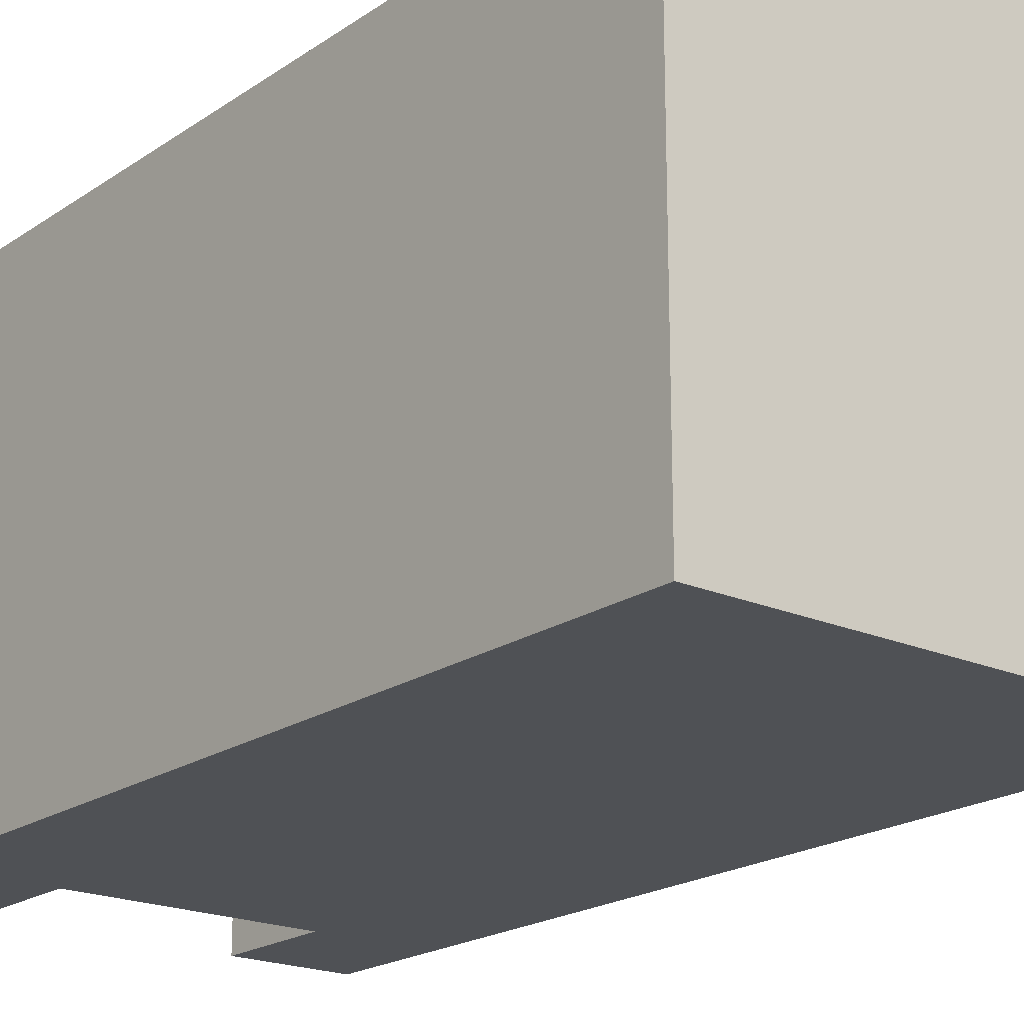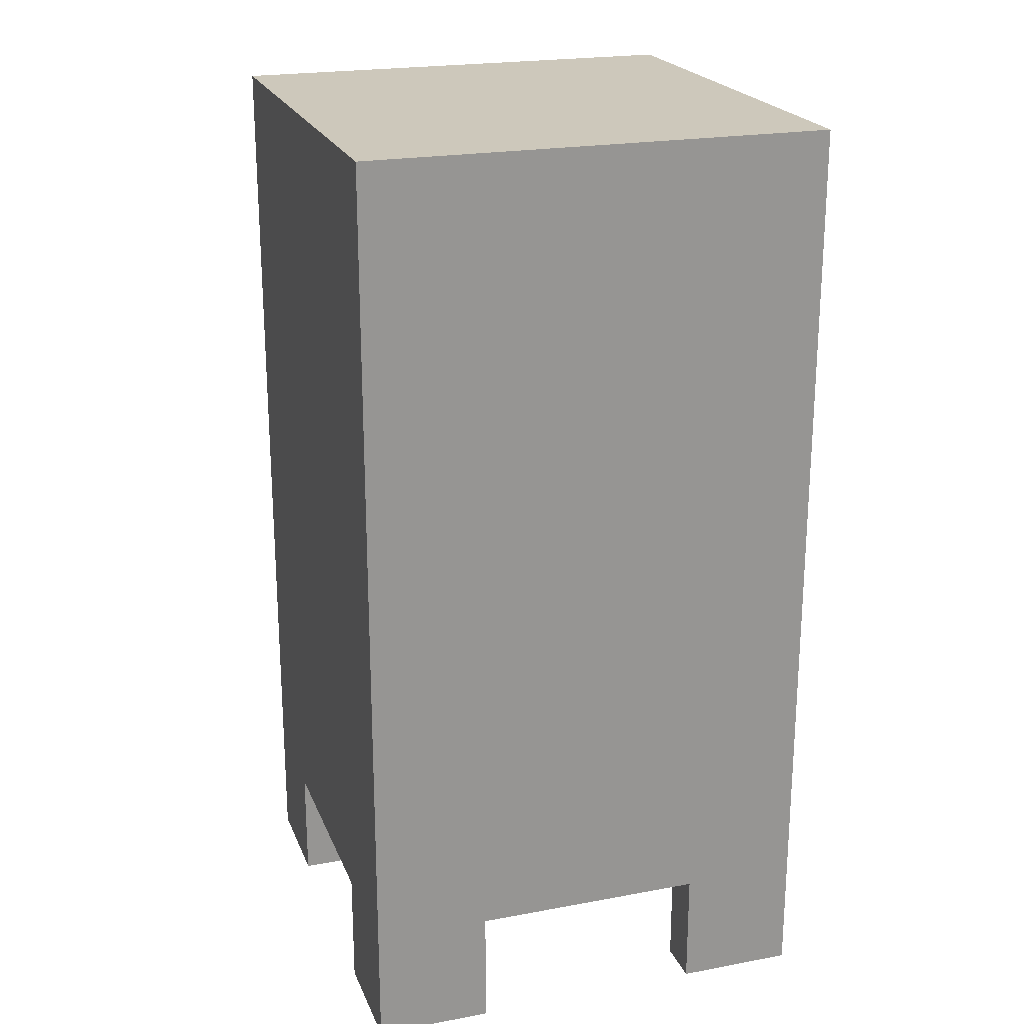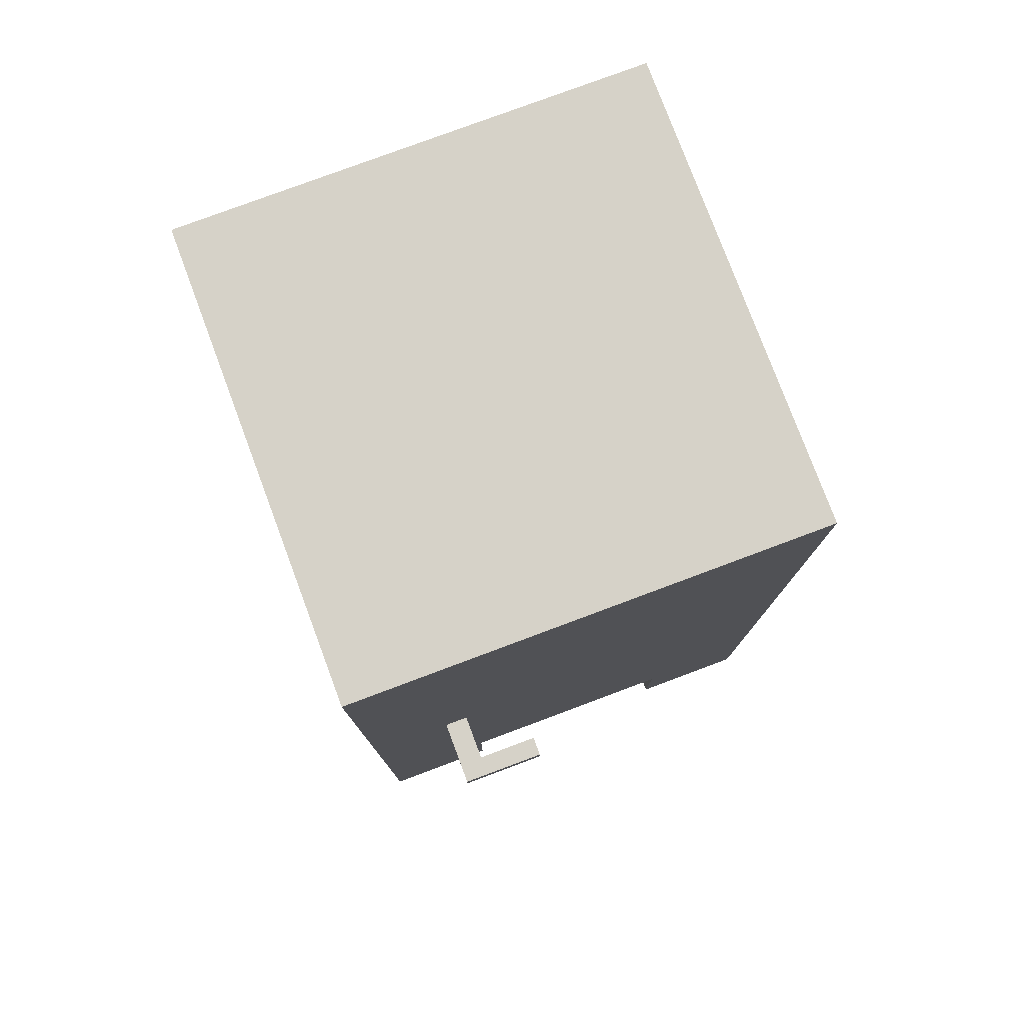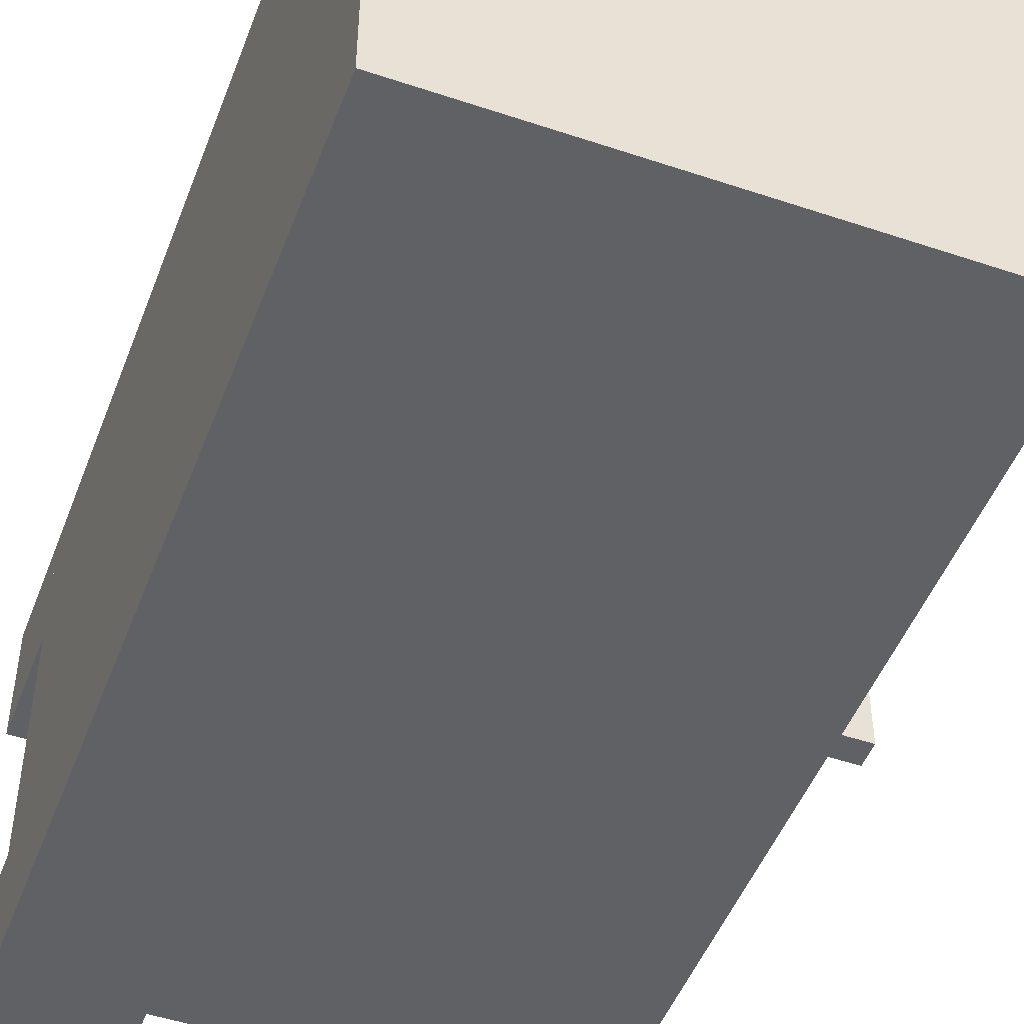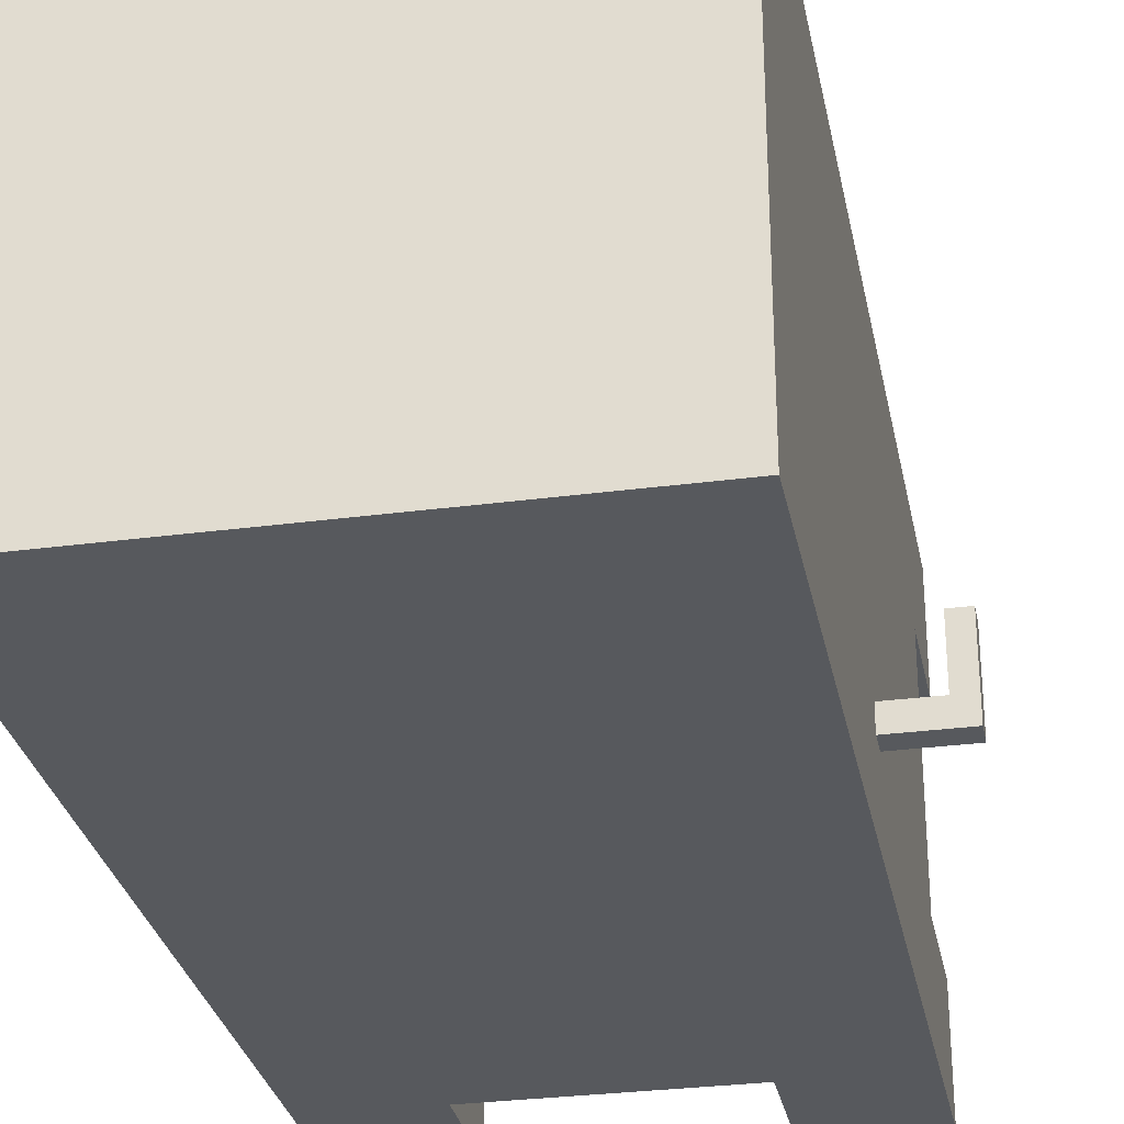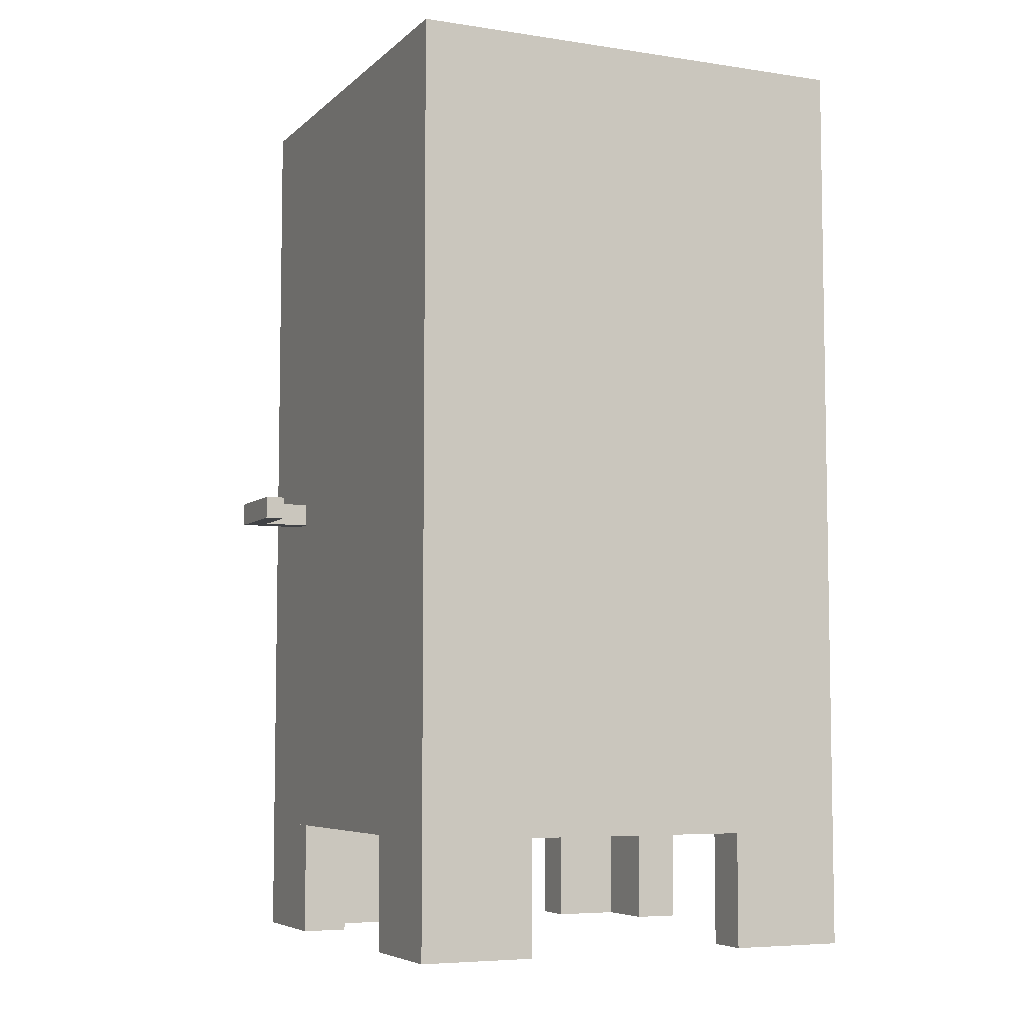
<metadata>
{"format":"obj","ext":"obj","renderer":"f3d","projection":"perspective","resolution":1024,"background":"white","views":[{"elev":-20.1,"azim":-39.0,"up":"+Y"},{"elev":21.9,"azim":-108.1,"up":"+Z"},{"elev":78.4,"azim":69.5,"up":"+Z"},{"elev":-48.7,"azim":-20.5,"up":"+Y"},{"elev":-29.7,"azim":11.0,"up":"+Y"},{"elev":-6.2,"azim":155.7,"up":"+Z"}]}
</metadata>
<code>
o Locker
v 0.375 0.375 1.5
v 0.375 0.375 0.1875
v 0.375 0.1875 0.1875
v 0.375 0.375 0
v 0.1875 0.375 0.1875
v 0.375 0.1875 0
v 0.1875 0.375 0
v 0.2975 0.3 0.1875
v 0.3 0.1875 0.1875
v 0.2975 0.3 0
v 0.1875 0.3 0.1875
v 0.3 0.1875 0
v 0.1875 0.3 0
v -0.375 0.375 1.5
v -0.375 0.375 0.1875
v -0.375 0.375 0
v -0.1875 0.375 0.1875
v -0.1875 0.375 0
v -0.2975 0.3 0.1875
v -0.2975 0.3 0
v -0.1875 0.3 0.1875
v -0.1875 0.3 0
v 0.375 -0.375 1.5
v 0.375 -0.375 0.1875
v 0.375 -0.1875 0.1875
v 0.375 -0.375 0
v 0.1875 -0.375 0.1875
v 0.375 -0.1875 0
v 0.1875 -0.375 0
v 0.2975 -0.3 0.1875
v 0.3 -0.1875 0.1875
v 0.2975 -0.3 0
v 0.1875 -0.3 0.1875
v 0.3 -0.1875 0
v 0.1875 -0.3 0
v -0.375 -0.375 1.5
v -0.375 -0.375 0.1875
v -0.375 -0.1875 0.1875
v -0.375 -0.375 0
v -0.1875 -0.375 0.1875
v -0.375 -0.1875 0
v -0.1875 -0.375 0
v -0.2975 -0.3 0.1875
v -0.3 -0.1875 0.1875
v -0.2975 -0.3 0
v -0.1875 -0.3 0.1875
v -0.3 -0.1875 0
v -0.1875 -0.3 0
v 0.375 -0.2437 0.7312
v 0.375 -0.2437 0.7688
v 0.375 -0.2062 0.7312
v 0.375 -0.2062 0.7688
v 0.45 -0.2437 0.7312
v 0.45 -0.2437 0.7688
v 0.45 -0.2062 0.7312
v 0.45 -0.2062 0.7688
v 0.4813 -0.2437 0.7312
v 0.4813 -0.2437 0.7688
v 0.4813 -0.2062 0.7312
v 0.4813 -0.2062 0.7688
v 0.45 -0.1079 0.7312
v 0.45 -0.1079 0.7688
v 0.4813 -0.1079 0.7312
v 0.4813 -0.1079 0.7688
v -0.375 0.1875 0.1875
v -0.375 0.1875 0
v -0.3 0.1875 0.1875
v -0.3 0.1875 0
f 5 7 13 11
f 8 11 13 10
f 9 8 10 12
f 4 6 12 10
f 7 4 10 13
f 6 3 9 12
f 3 6 4 2
f 2 4 7 5
f 17 21 22 18
f 19 20 22 21
f 15 16 66 65
f 18 22 20 16
f 15 17 18 16
f 1 14 36 23
f 37 24 23 36
f 37 36 14 15
f 2 24 37 15
f 27 33 35 29
f 30 32 35 33
f 31 34 32 30
f 26 32 34 28
f 29 35 32 26
f 28 34 31 25
f 25 24 26 28
f 24 27 29 26
f 1 2 15 14
f 2 1 23 24
f 40 42 48 46
f 43 46 48 45
f 44 43 45 47
f 39 41 47 45
f 42 39 45 48
f 41 38 44 47
f 38 41 39 37
f 37 39 42 40
f 49 50 52 51
f 51 52 56 55
f 53 55 59 57
f 53 54 50 49
f 51 55 53 49
f 56 52 50 54
f 59 60 58 57
f 56 54 58 60
f 59 55 61 63
f 54 53 57 58
f 61 62 64 63
f 60 59 63 64
f 56 60 64 62
f 55 56 62 61
f 65 66 68 67
f 16 20 68 66
f 20 19 67 68

</code>
